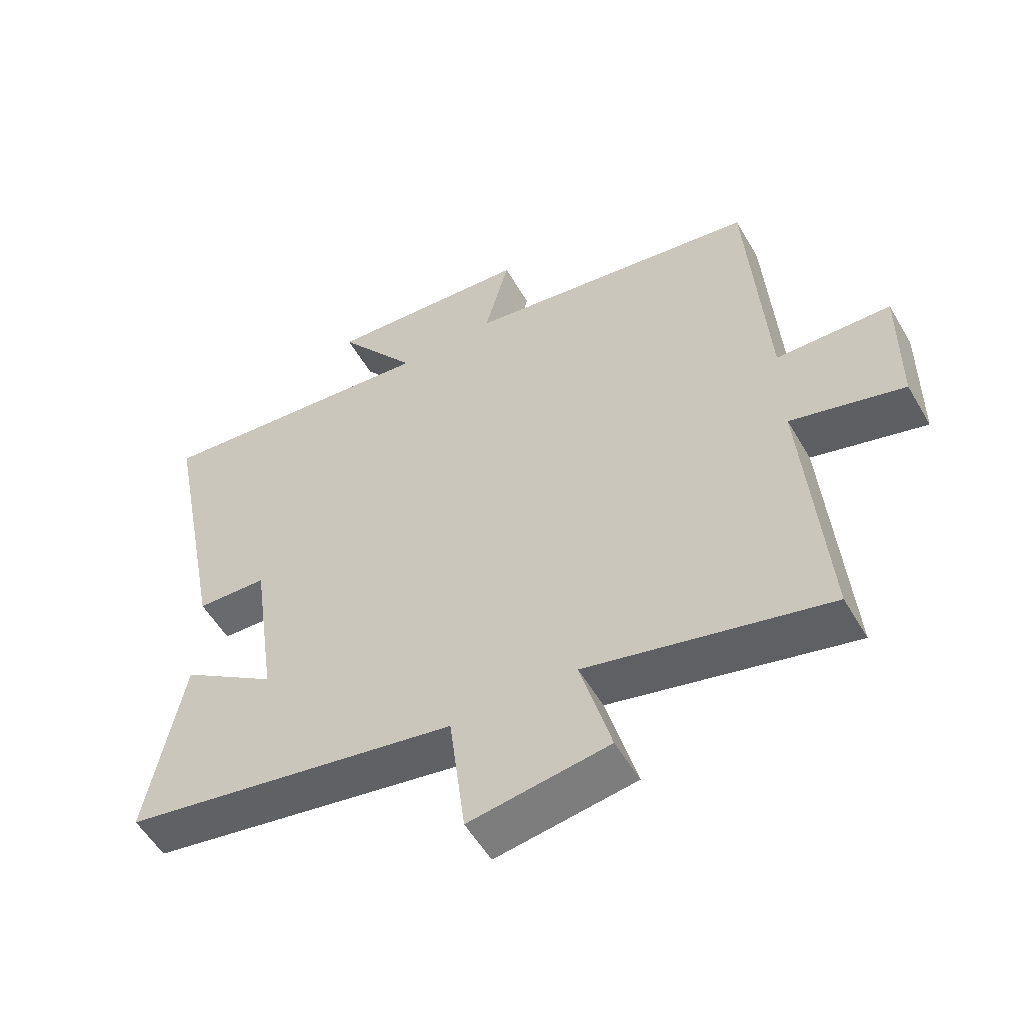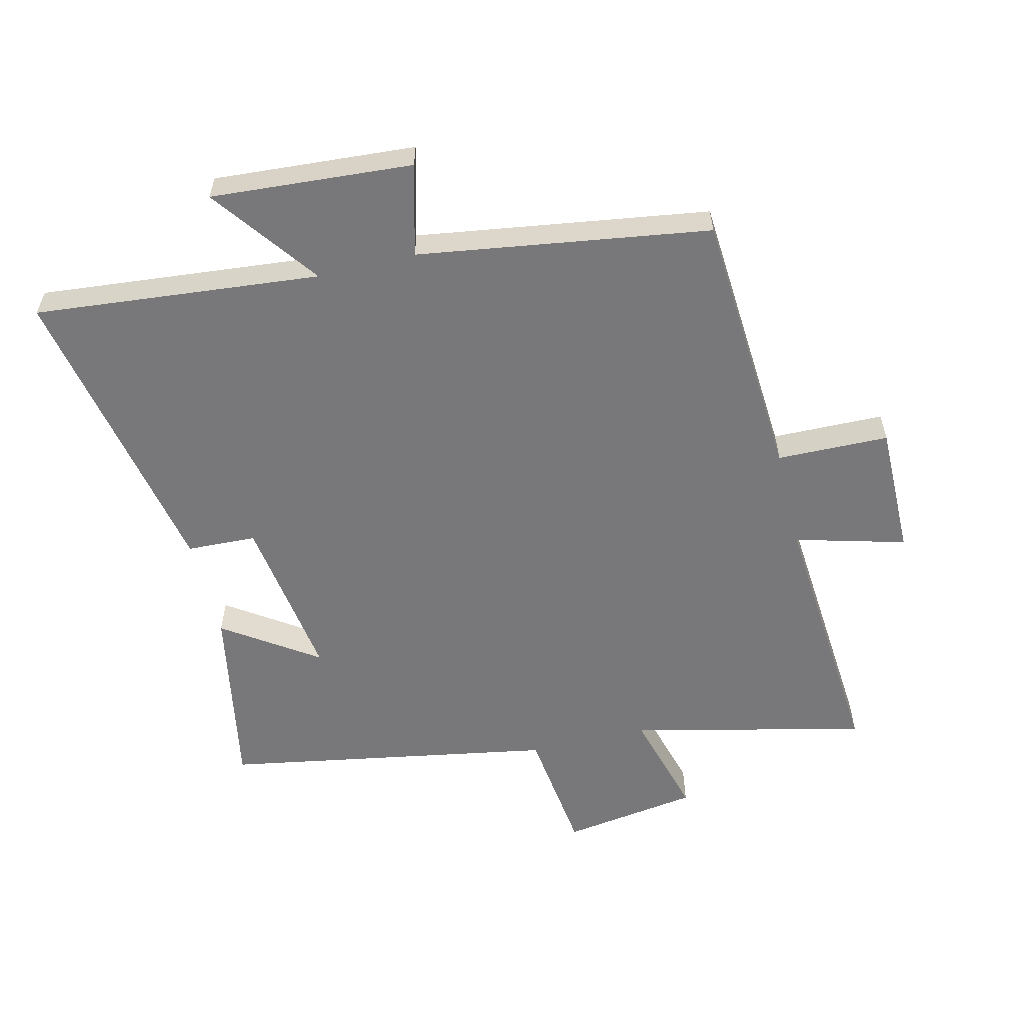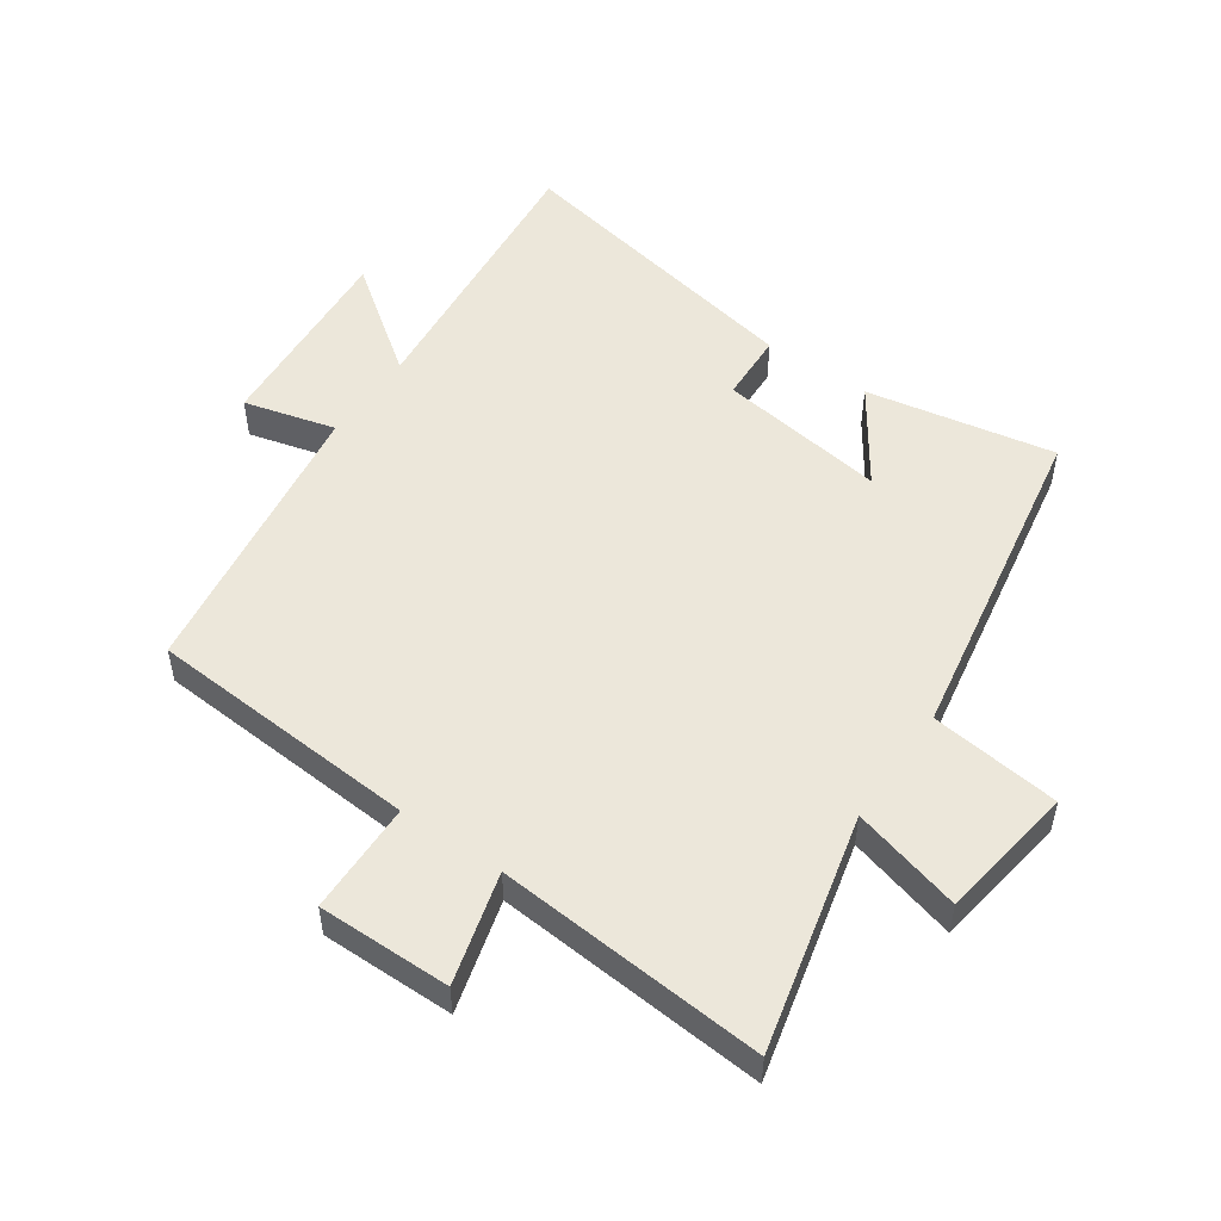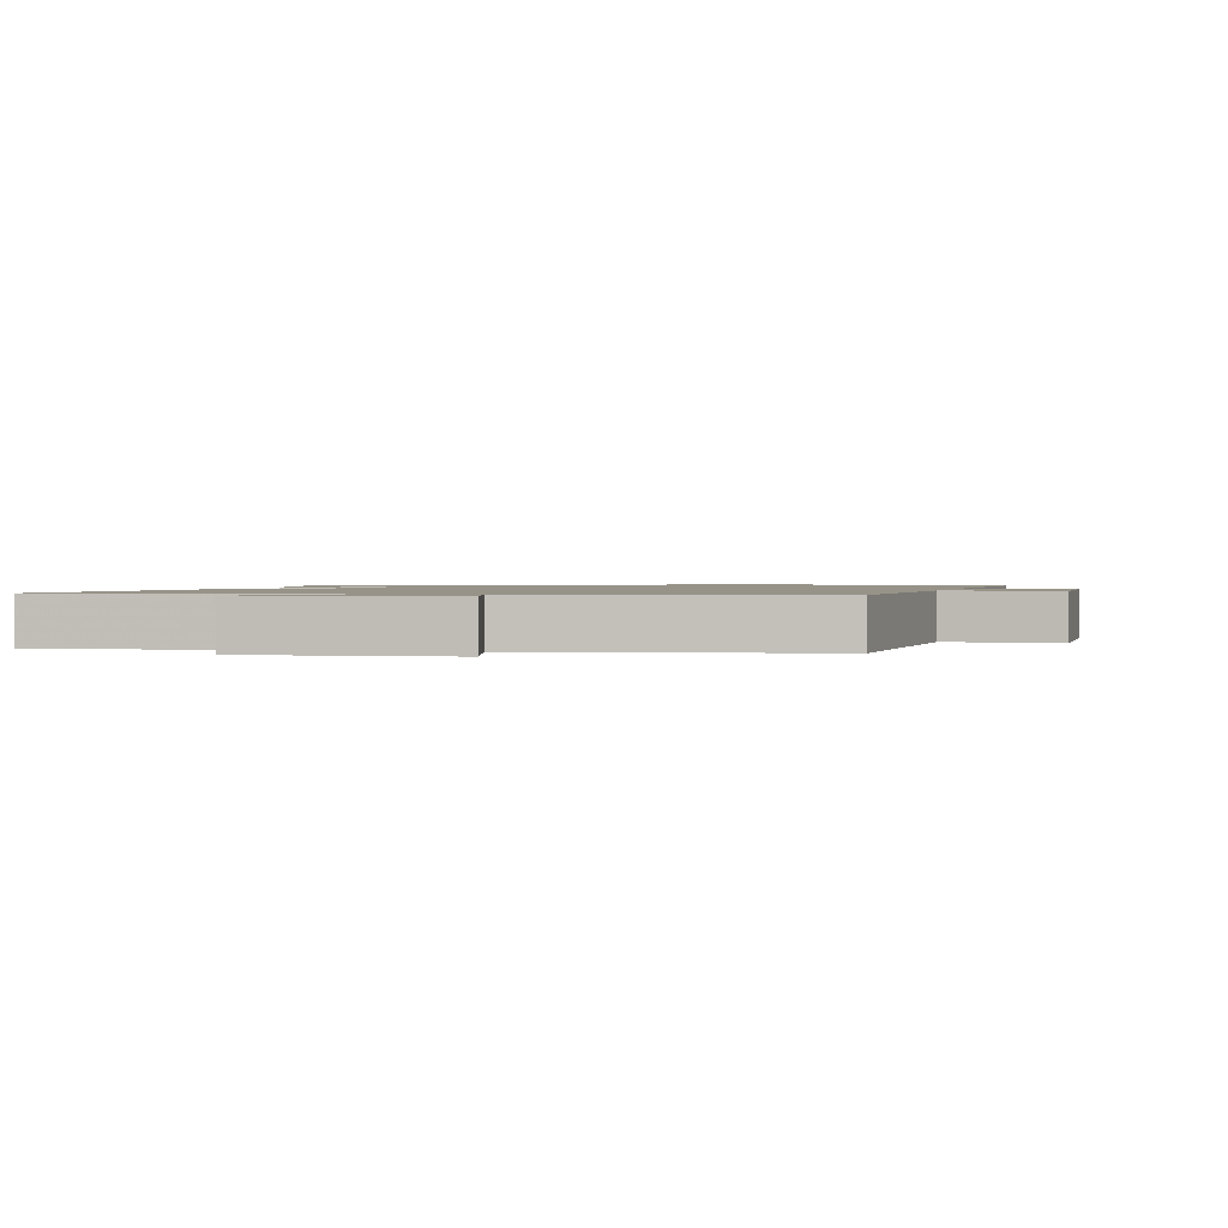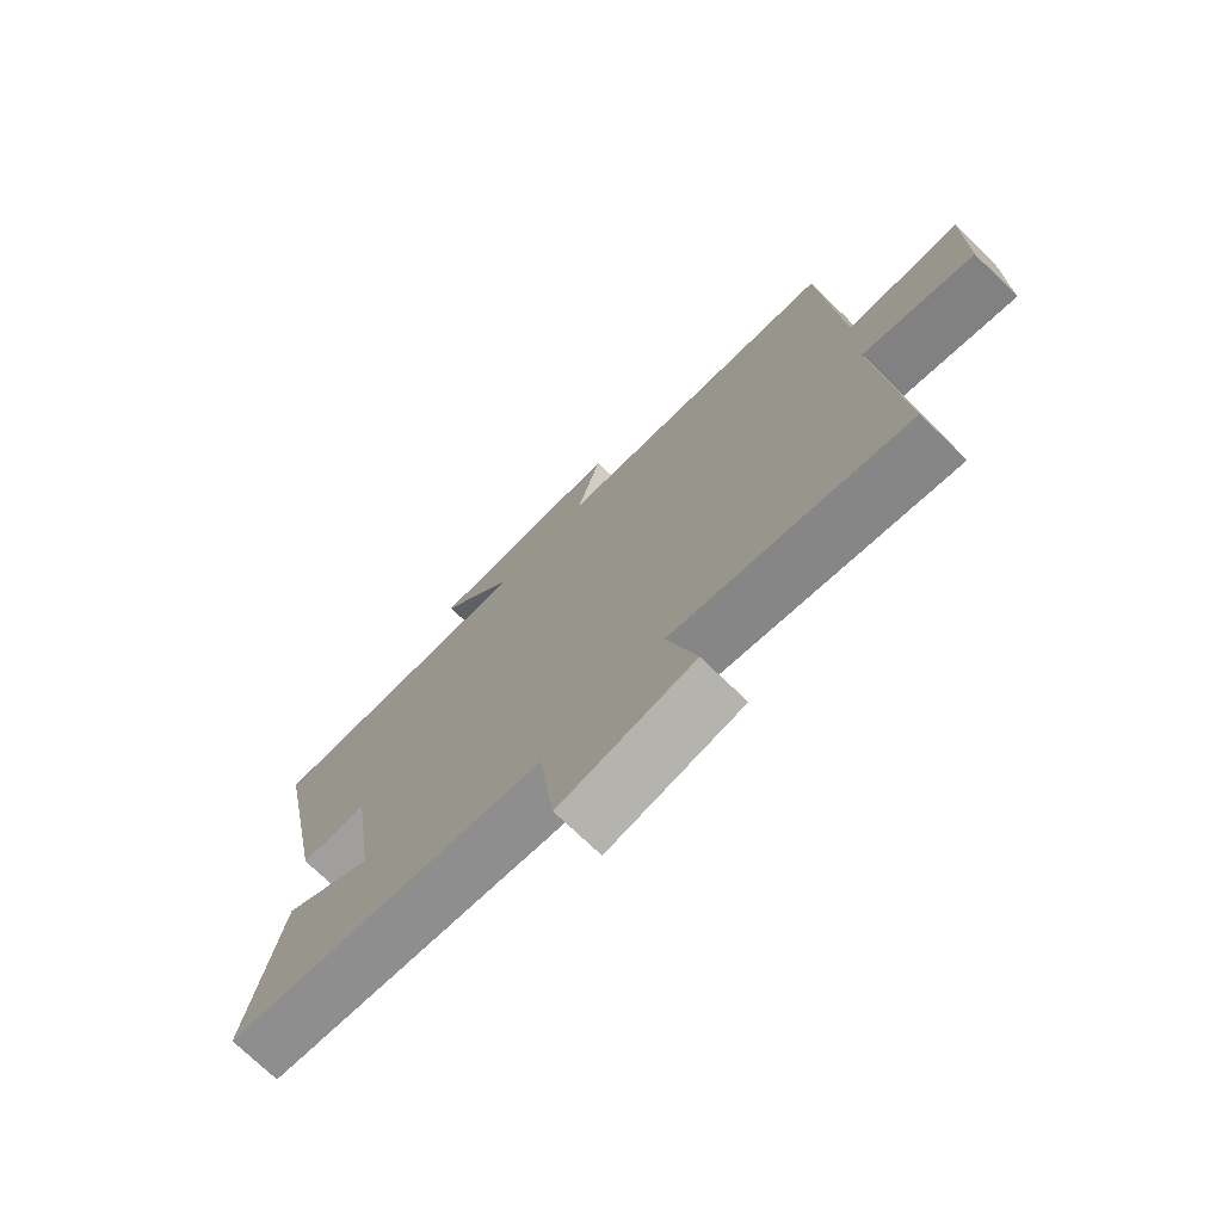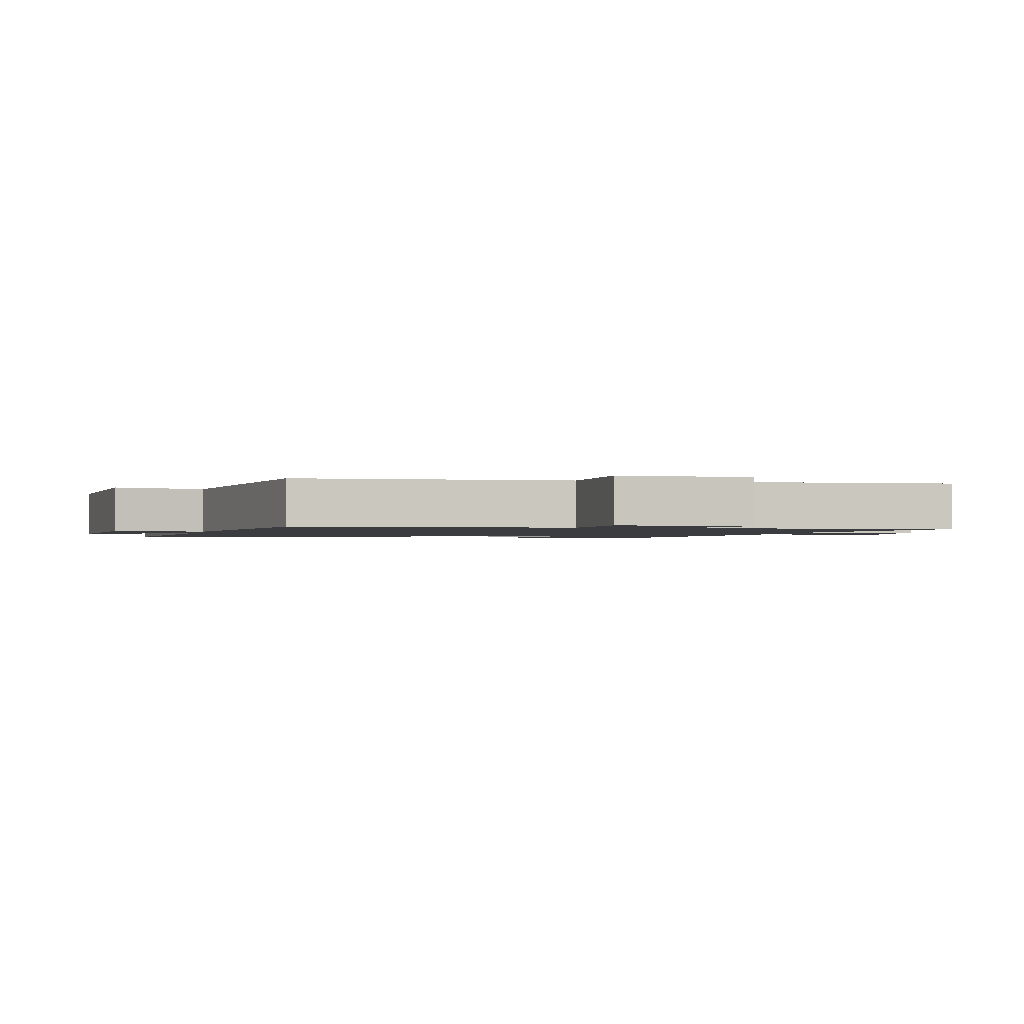
<metadata>
{"format":"obj","ext":"obj","renderer":"f3d","projection":"perspective","resolution":1024,"background":"white","views":[{"elev":-54.6,"azim":29.8,"up":"+Z"},{"elev":-57.6,"azim":13.8,"up":"+Y"},{"elev":51.5,"azim":124.8,"up":"+Y"},{"elev":1.3,"azim":14.6,"up":"+Y"},{"elev":-73.6,"azim":46.1,"up":"+Z"},{"elev":-1.5,"azim":75.6,"up":"+Y"}]}
</metadata>
<code>
v -0.556 0.07 -0.406
v -0.5 0.07 -0.108
v -0.352 0.07 -0.209
v -0.39 0.07 0.057
v -0.5 0.07 0.062
v -0.594 0.07 0.545
v -0.143 0.07 0.5
v -0.267 0.07 0.669
v 0.051 0.07 0.645
v 0.013 0.07 0.5
v 0.472 0.07 0.43
v 0.5 0.07 0.001
v 0.677 0.07 -0.003
v 0.675 0.07 -0.213
v 0.5 0.07 -0.165
v 0.533 0.07 -0.59
v 0.161 0.07 -0.5
v 0.208 0.07 -0.673
v -0.008 0.07 -0.705
v -0.033 0.07 -0.5
v -0.556 0 -0.406
v -0.5 0 -0.108
v -0.352 0 -0.209
v -0.39 0 0.057
v -0.5 0 0.062
v -0.594 0 0.545
v -0.143 0 0.5
v -0.267 0 0.669
v 0.051 0 0.645
v 0.013 0 0.5
v 0.472 0 0.43
v 0.5 0 0.001
v 0.677 0 -0.003
v 0.675 0 -0.213
v 0.5 0 -0.165
v 0.533 0 -0.59
v 0.161 0 -0.5
v 0.208 0 -0.673
v -0.008 0 -0.705
v -0.033 0 -0.5
f 17 18 19 20
f 17 20 1
f 15 16 17
f 15 17 1
f 12 13 14 15
f 10 11 12 15
f 7 8 9 10
f 7 10 15
f 4 5 6 7
f 3 4 7 15
f 1 2 3
f 1 3 15
f 40 39 38 37
f 21 40 37
f 37 36 35
f 21 37 35
f 35 34 33 32
f 35 32 31 30
f 30 29 28 27
f 35 30 27
f 27 26 25 24
f 35 27 24 23
f 23 22 21
f 35 23 21
f 1 21 22 2
f 2 22 23 3
f 3 23 24 4
f 4 24 25 5
f 5 25 26 6
f 6 26 27 7
f 7 27 28 8
f 8 28 29 9
f 9 29 30 10
f 10 30 31 11
f 11 31 32 12
f 12 32 33 13
f 13 33 34 14
f 14 34 35 15
f 15 35 36 16
f 16 36 37 17
f 17 37 38 18
f 18 38 39 19
f 19 39 40 20
f 20 40 21 1

</code>
